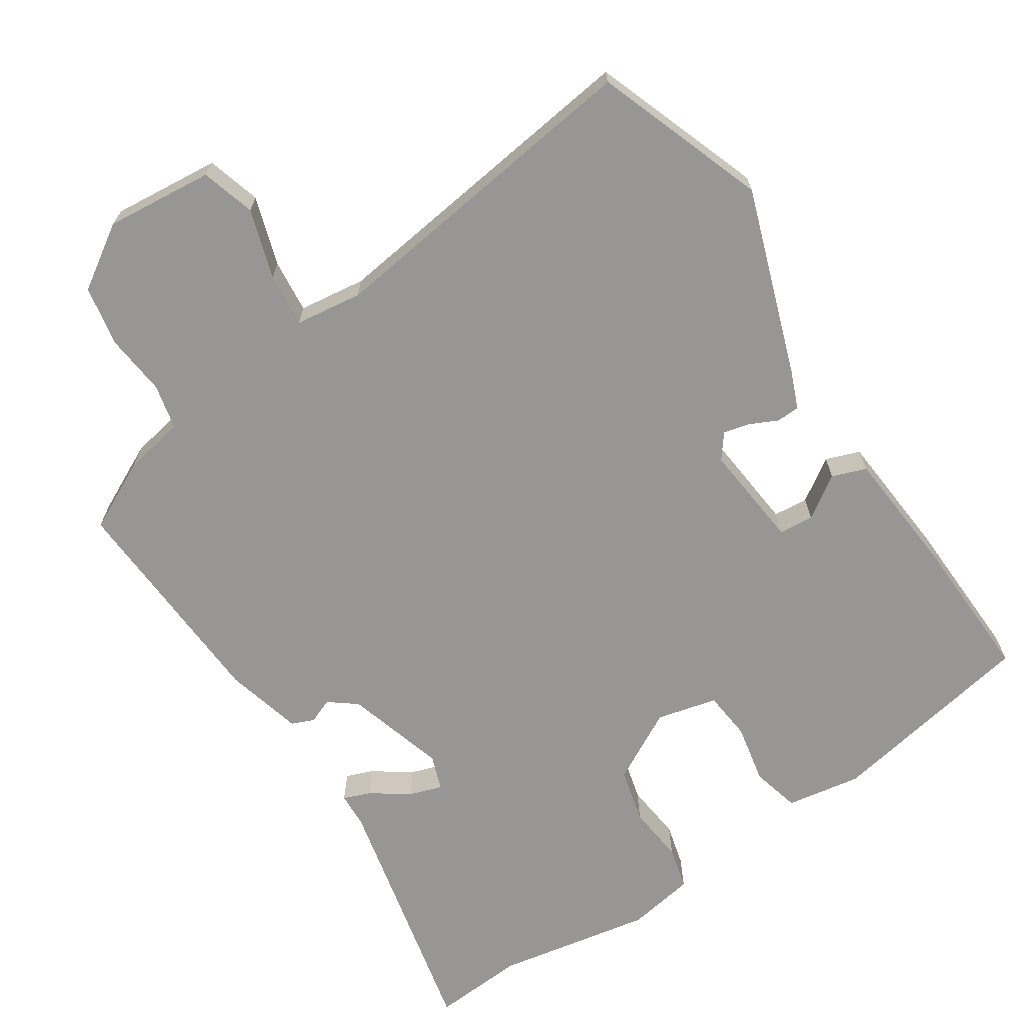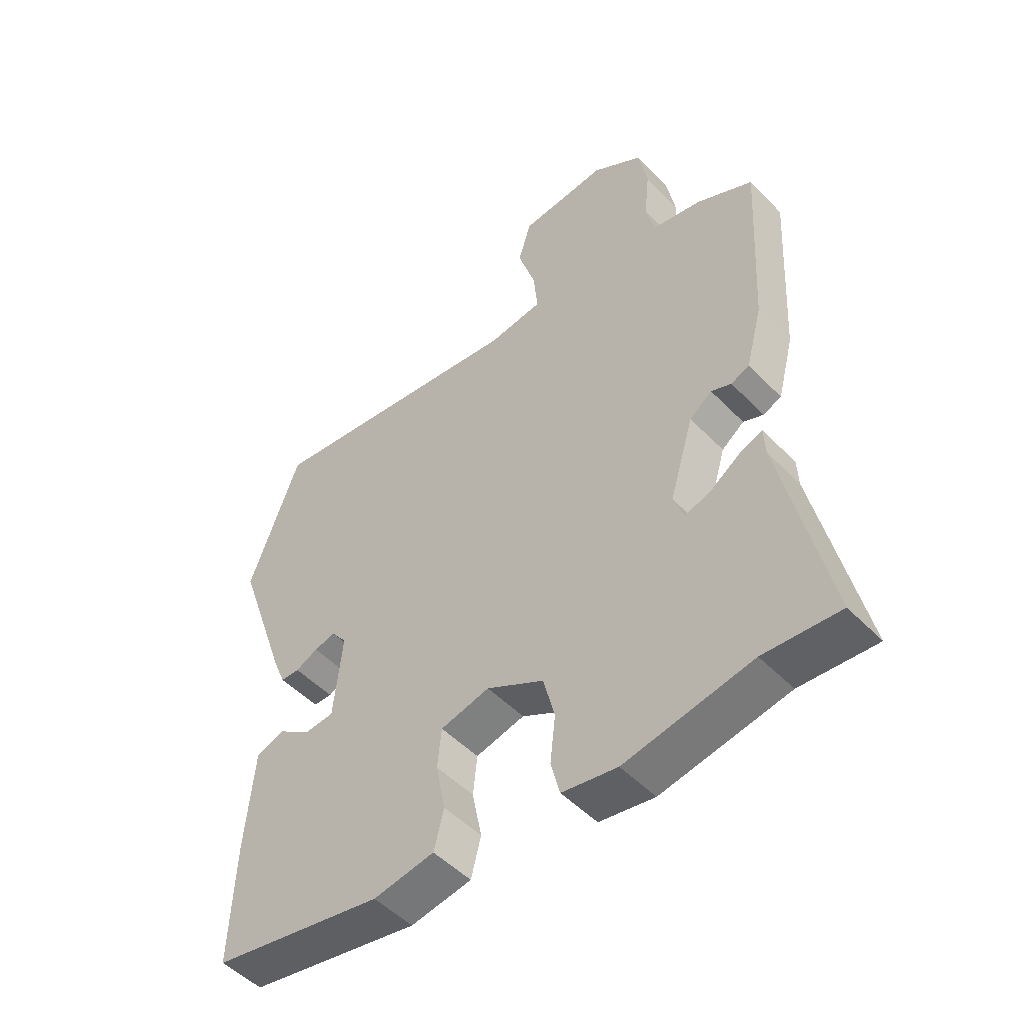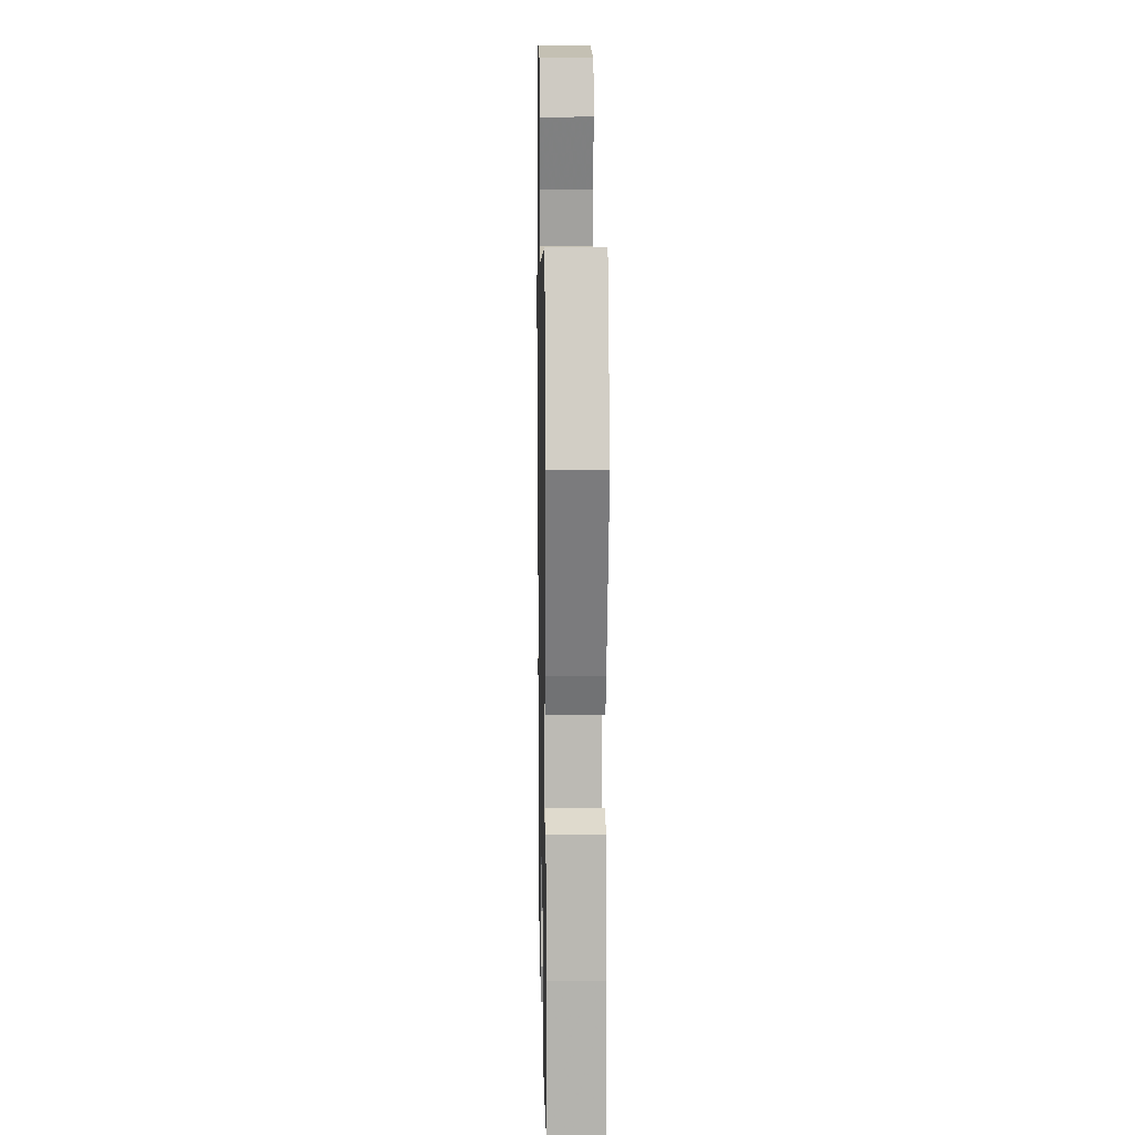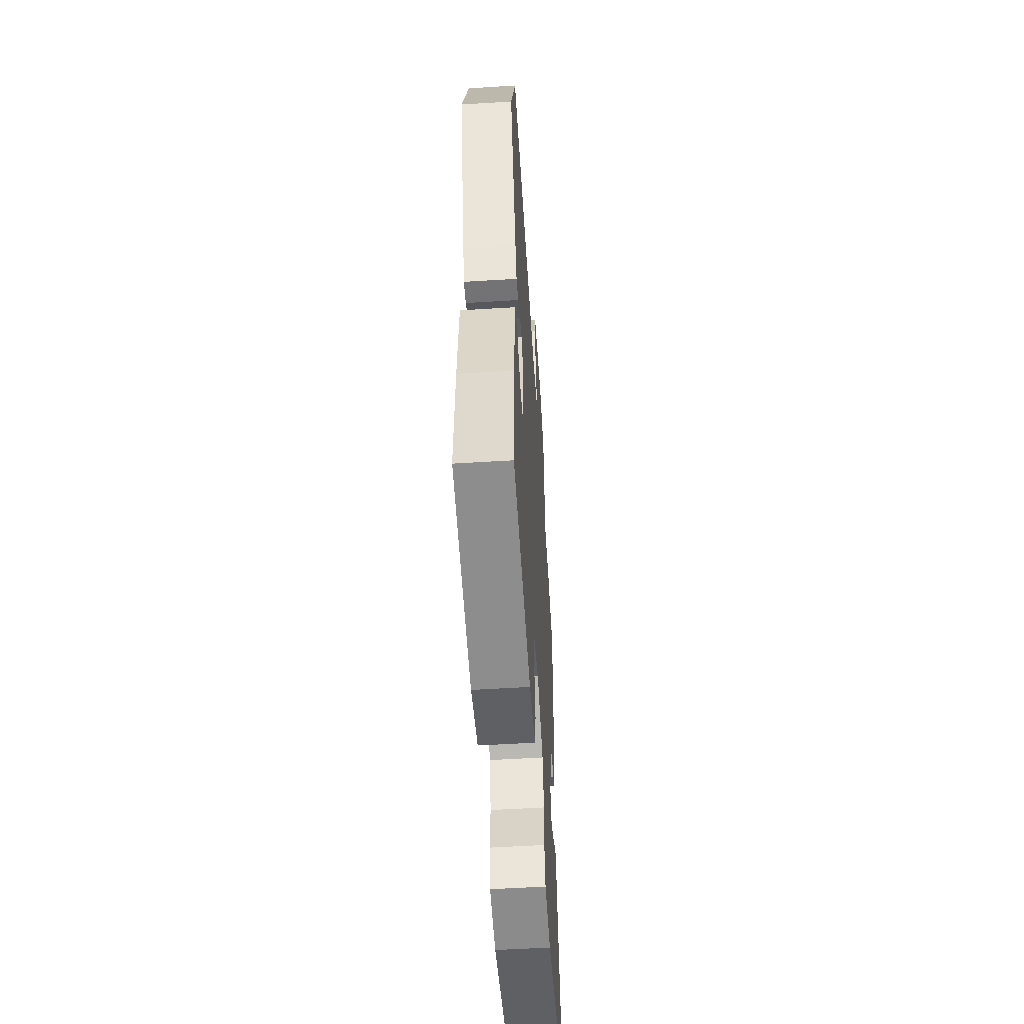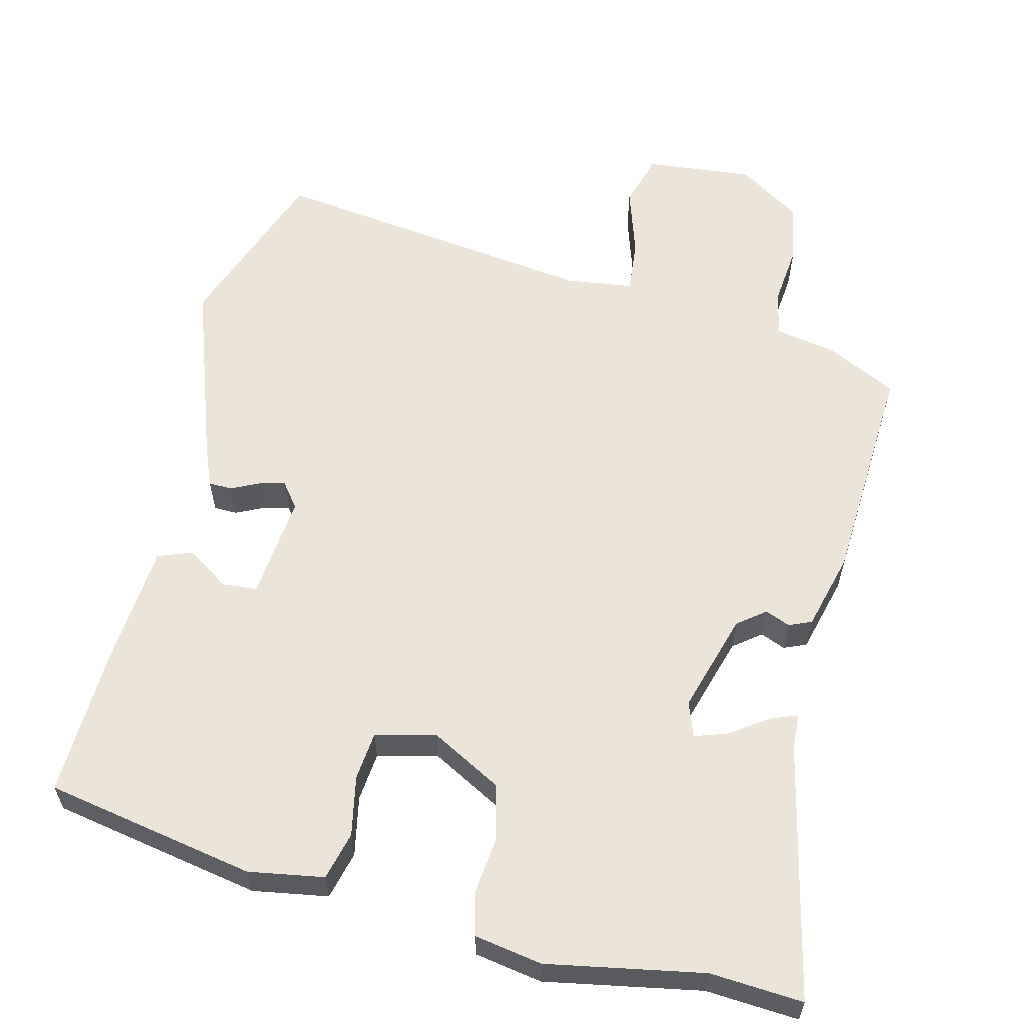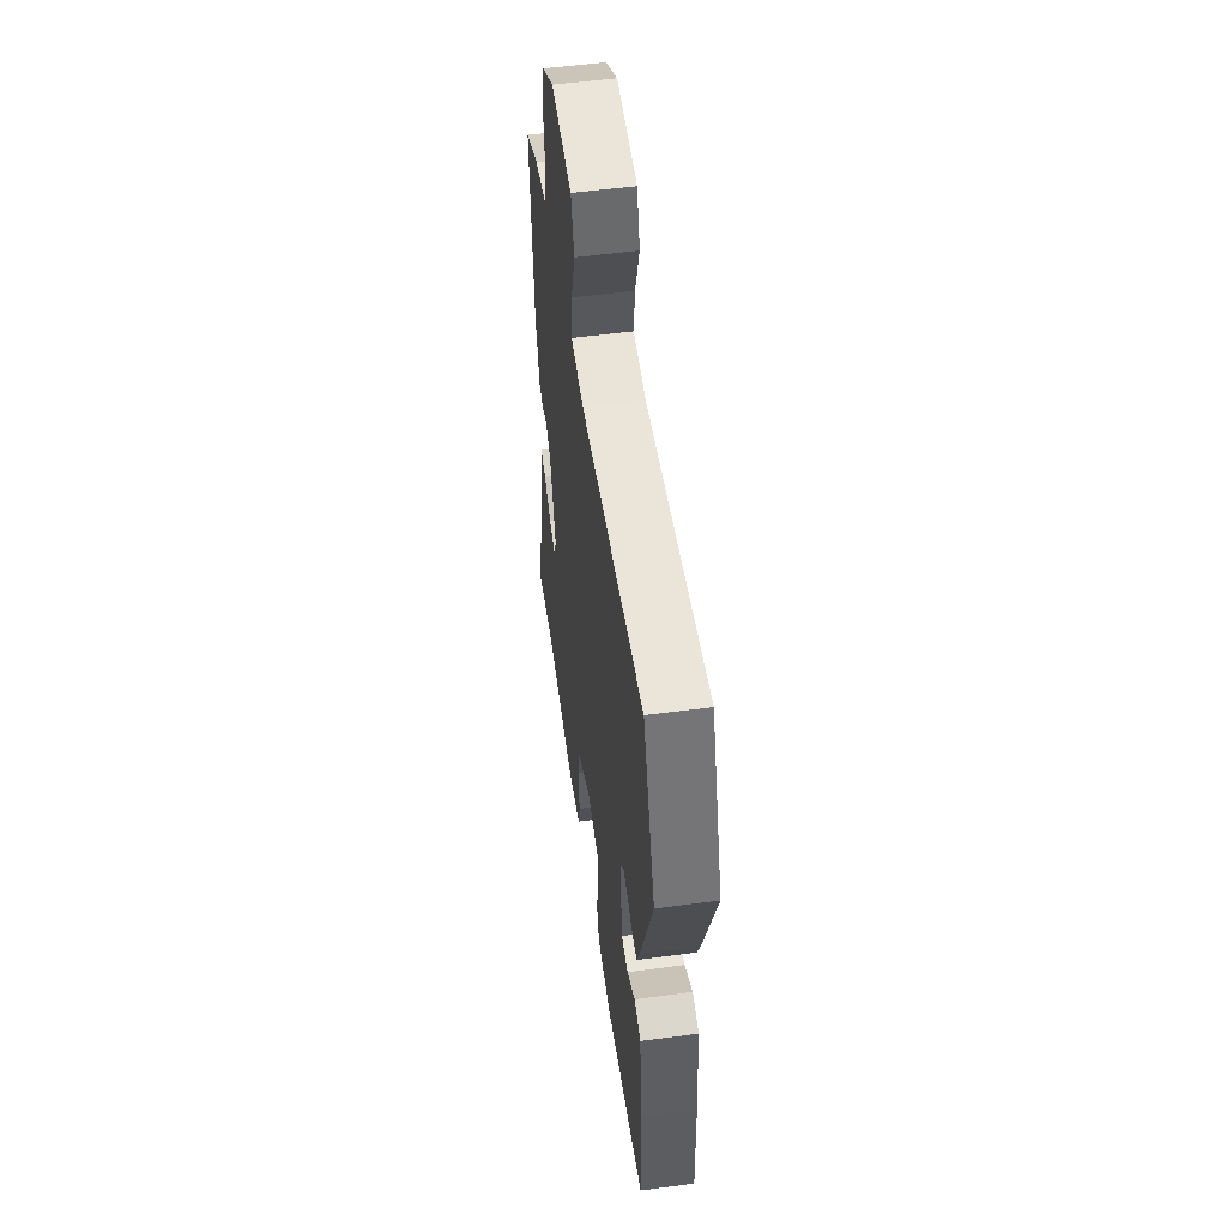
<metadata>
{"format":"obj","ext":"obj","renderer":"f3d","projection":"perspective","resolution":1024,"background":"white","views":[{"elev":-68.0,"azim":33.2,"up":"+Y"},{"elev":-50.4,"azim":-138.0,"up":"+Z"},{"elev":12.6,"azim":88.8,"up":"+Z"},{"elev":-54.2,"azim":93.8,"up":"+Z"},{"elev":59.5,"azim":-166.3,"up":"+Y"},{"elev":54.2,"azim":81.9,"up":"+Z"}]}
</metadata>
<code>
v -0.414 0.07 -0.494
v -0.541 0.07 -0.503
v -0.464 0.07 -0.151
v -0.462 0.07 -0.103
v -0.425 0.07 -0.117
v -0.373 0.07 -0.153
v -0.328 0.07 -0.168
v -0.311 0.07 -0.12
v -0.352 0.07 0.017
v -0.39 0.07 0.046
v -0.424 0.07 0.032
v -0.455 0.07 0.045
v -0.483 0.07 0.151
v -0.501 0.07 0.462
v -0.405 0.07 0.51
v -0.321 0.07 0.526
v -0.307 0.07 0.588
v -0.316 0.07 0.673
v -0.301 0.07 0.756
v -0.215 0.07 0.812
v -0.067 0.07 0.798
v -0.045 0.07 0.724
v -0.075 0.07 0.629
v -0.082 0.07 0.555
v 0.01 0.07 0.543
v 0.462 0.07 0.604
v 0.548 0.07 0.37
v 0.46 0.07 0.114
v 0.439 0.07 0.062
v 0.407 0.07 0.061
v 0.369 0.07 0.079
v 0.333 0.07 0.088
v 0.307 0.07 0.054
v 0.322 0.07 -0.09
v 0.37 0.07 -0.094
v 0.428 0.07 -0.055
v 0.475 0.07 -0.072
v 0.49 0.07 -0.246
v 0.498 0.07 -0.448
v 0.209 0.07 -0.502
v 0.106 0.07 -0.485
v 0.089 0.07 -0.419
v 0.105 0.07 -0.337
v 0.098 0.07 -0.27
v 0.015 0.07 -0.25
v -0.082 0.07 -0.303
v -0.101 0.07 -0.379
v -0.092 0.07 -0.458
v -0.107 0.07 -0.517
v -0.2 0.07 -0.533
v -0.414 0 -0.494
v -0.541 0 -0.503
v -0.464 0 -0.151
v -0.462 0 -0.103
v -0.425 0 -0.117
v -0.373 0 -0.153
v -0.328 0 -0.168
v -0.311 0 -0.12
v -0.352 0 0.017
v -0.39 0 0.046
v -0.424 0 0.032
v -0.455 0 0.045
v -0.483 0 0.151
v -0.501 0 0.462
v -0.405 0 0.51
v -0.321 0 0.526
v -0.307 0 0.588
v -0.316 0 0.673
v -0.301 0 0.756
v -0.215 0 0.812
v -0.067 0 0.798
v -0.045 0 0.724
v -0.075 0 0.629
v -0.082 0 0.555
v 0.01 0 0.543
v 0.462 0 0.604
v 0.548 0 0.37
v 0.46 0 0.114
v 0.439 0 0.062
v 0.407 0 0.061
v 0.369 0 0.079
v 0.333 0 0.088
v 0.307 0 0.054
v 0.322 0 -0.09
v 0.37 0 -0.094
v 0.428 0 -0.055
v 0.475 0 -0.072
v 0.49 0 -0.246
v 0.498 0 -0.448
v 0.209 0 -0.502
v 0.106 0 -0.485
v 0.089 0 -0.419
v 0.105 0 -0.337
v 0.098 0 -0.27
v 0.015 0 -0.25
v -0.082 0 -0.303
v -0.101 0 -0.379
v -0.092 0 -0.458
v -0.107 0 -0.517
v -0.2 0 -0.533
f 47 48 49 50
f 46 47 50 1
f 40 41 42 43
f 40 43 44
f 39 40 44
f 38 39 44
f 35 36 37 38
f 34 35 38 44
f 33 34 44 45
f 28 29 30 31
f 28 31 32
f 25 26 27 28
f 24 25 28 32
f 20 21 22 23
f 20 23 24
f 17 18 19 20
f 16 17 20 24
f 10 11 12 13
f 9 10 13 14
f 3 4 5 6
f 3 6 7
f 46 1 2 3
f 46 3 7
f 45 46 7 8
f 33 45 8 9
f 16 24 32 33
f 15 16 33
f 9 14 15 33
f 100 99 98 97
f 51 100 97 96
f 93 92 91 90
f 94 93 90
f 94 90 89
f 94 89 88
f 88 87 86 85
f 94 88 85 84
f 95 94 84 83
f 81 80 79 78
f 82 81 78
f 78 77 76 75
f 82 78 75 74
f 73 72 71 70
f 74 73 70
f 70 69 68 67
f 74 70 67 66
f 63 62 61 60
f 64 63 60 59
f 56 55 54 53
f 57 56 53
f 53 52 51 96
f 57 53 96
f 58 57 96 95
f 59 58 95 83
f 83 82 74 66
f 83 66 65
f 83 65 64 59
f 1 51 52 2
f 2 52 53 3
f 3 53 54 4
f 4 54 55 5
f 5 55 56 6
f 6 56 57 7
f 7 57 58 8
f 8 58 59 9
f 9 59 60 10
f 10 60 61 11
f 11 61 62 12
f 12 62 63 13
f 13 63 64 14
f 14 64 65 15
f 15 65 66 16
f 16 66 67 17
f 17 67 68 18
f 18 68 69 19
f 19 69 70 20
f 20 70 71 21
f 21 71 72 22
f 22 72 73 23
f 23 73 74 24
f 24 74 75 25
f 25 75 76 26
f 26 76 77 27
f 27 77 78 28
f 28 78 79 29
f 29 79 80 30
f 30 80 81 31
f 31 81 82 32
f 32 82 83 33
f 33 83 84 34
f 34 84 85 35
f 35 85 86 36
f 36 86 87 37
f 37 87 88 38
f 38 88 89 39
f 39 89 90 40
f 40 90 91 41
f 41 91 92 42
f 42 92 93 43
f 43 93 94 44
f 44 94 95 45
f 45 95 96 46
f 46 96 97 47
f 47 97 98 48
f 48 98 99 49
f 49 99 100 50
f 50 100 51 1

</code>
